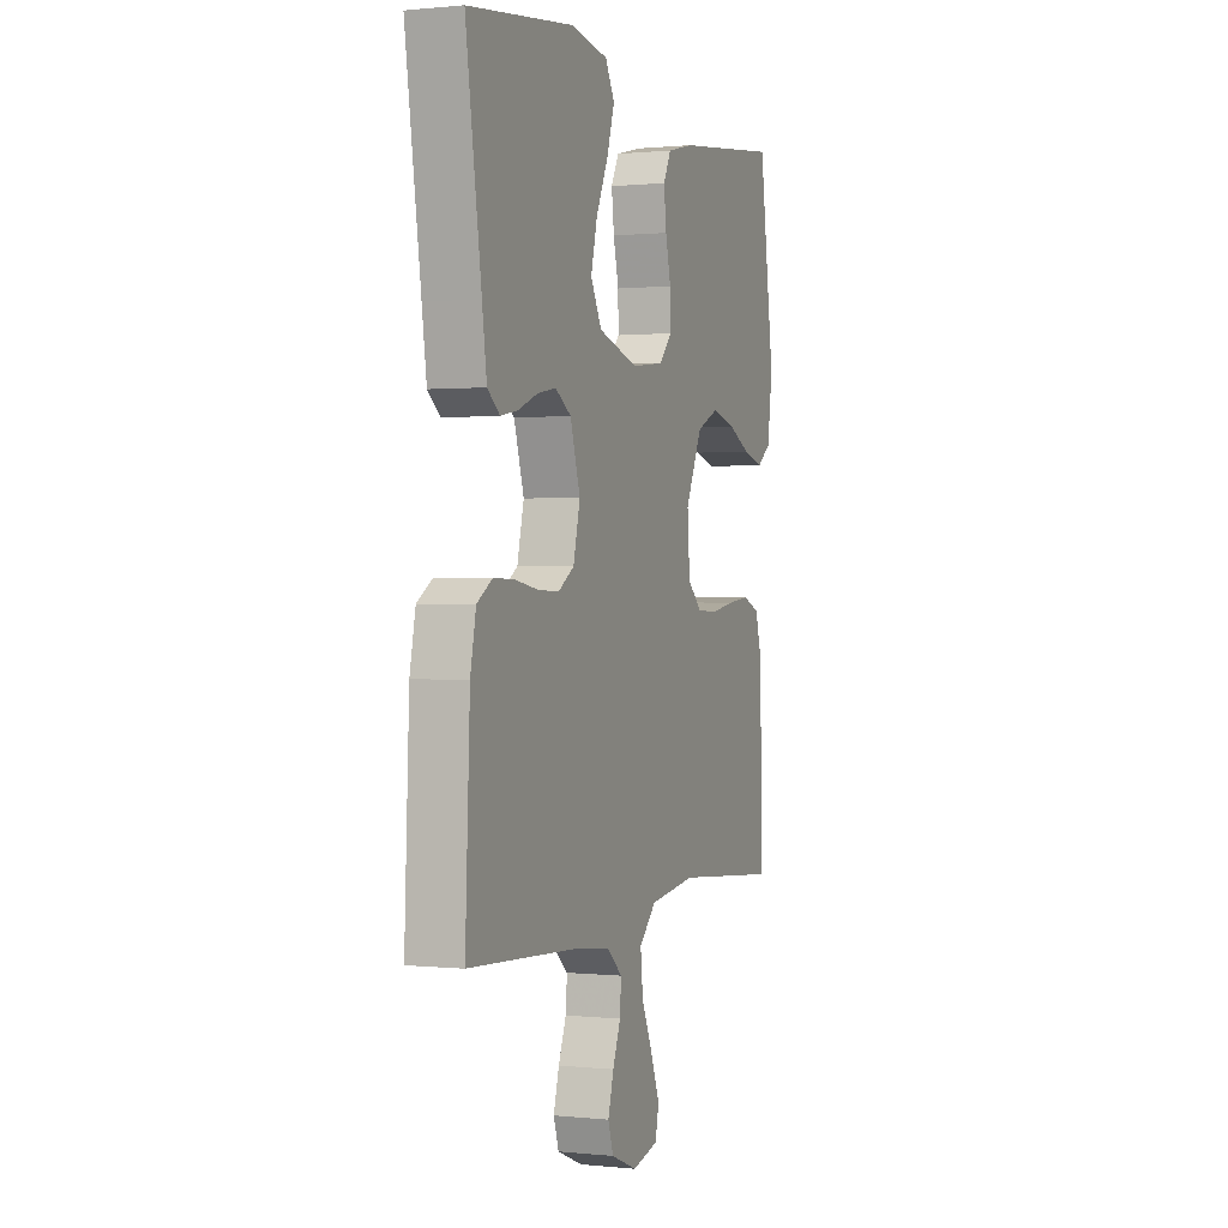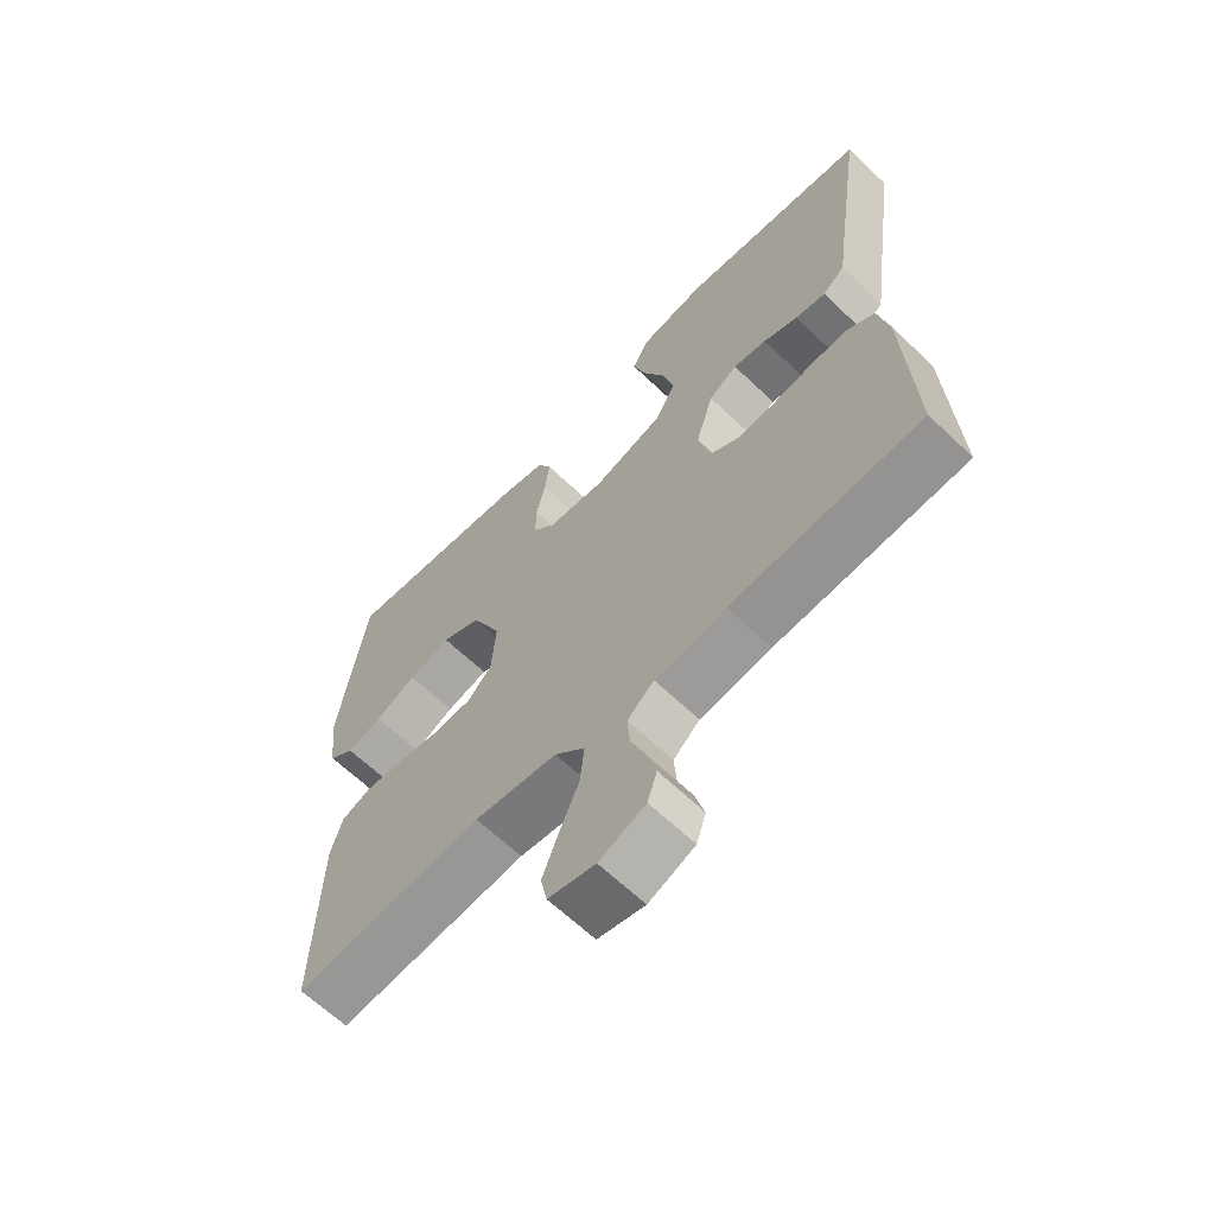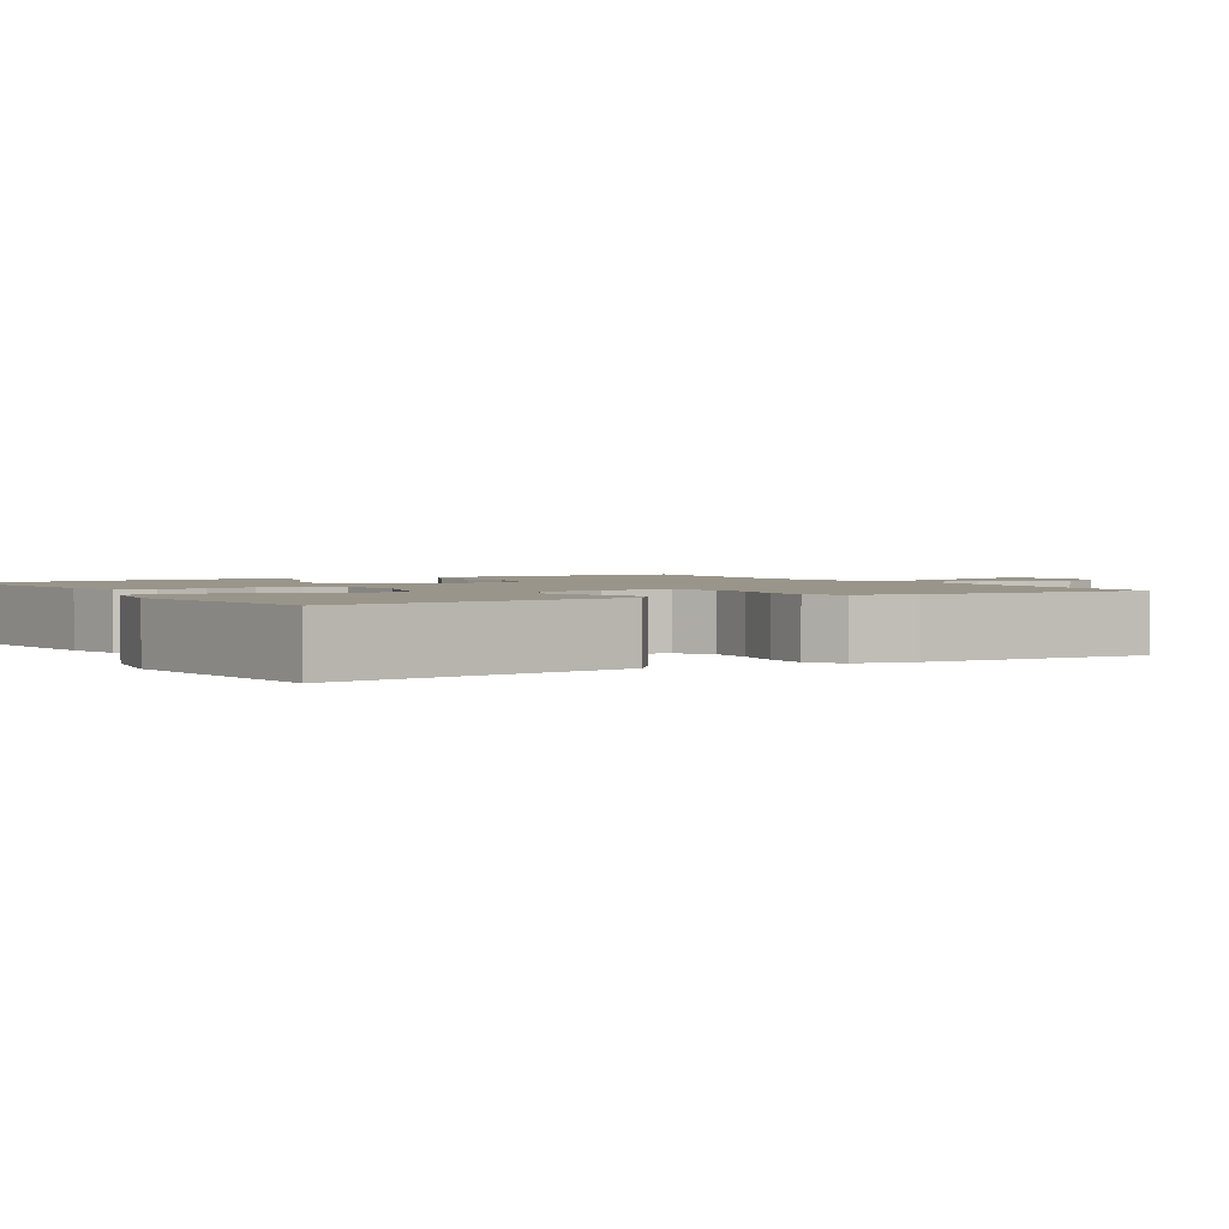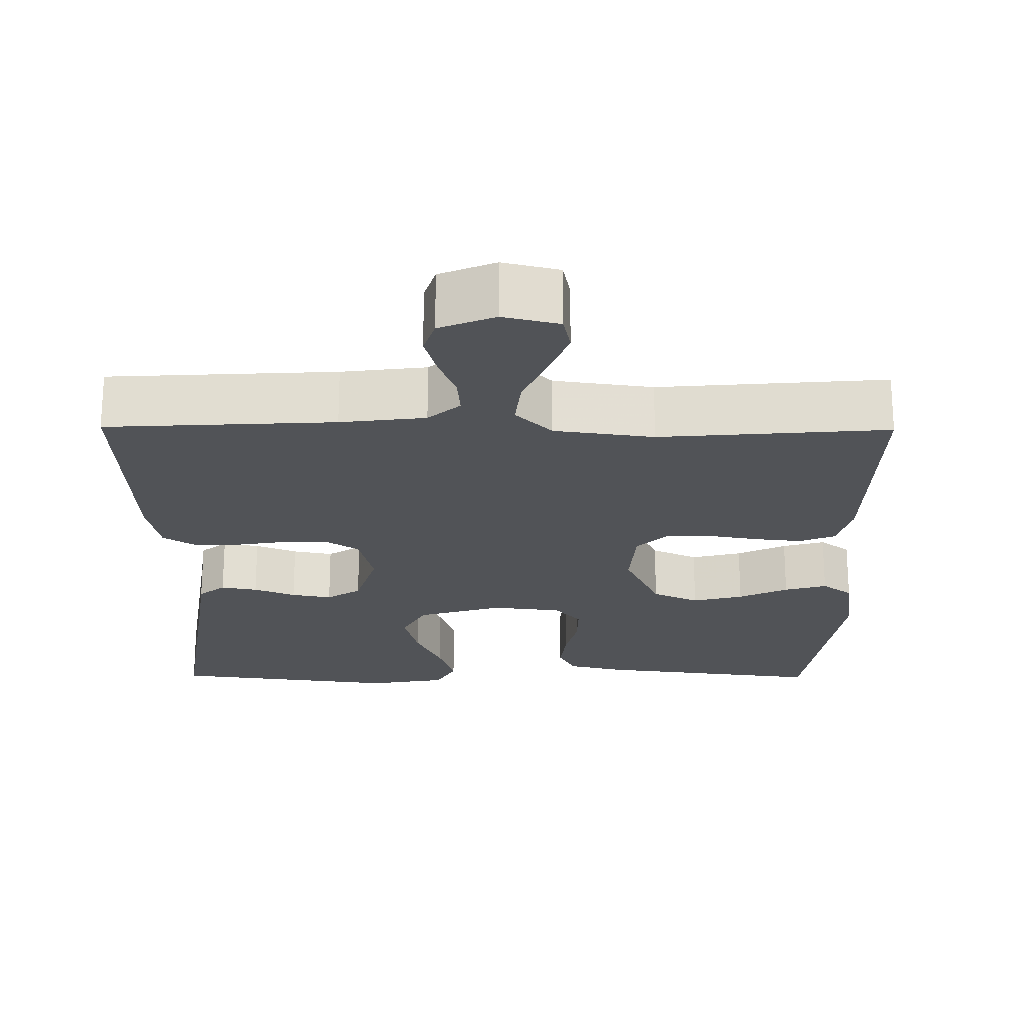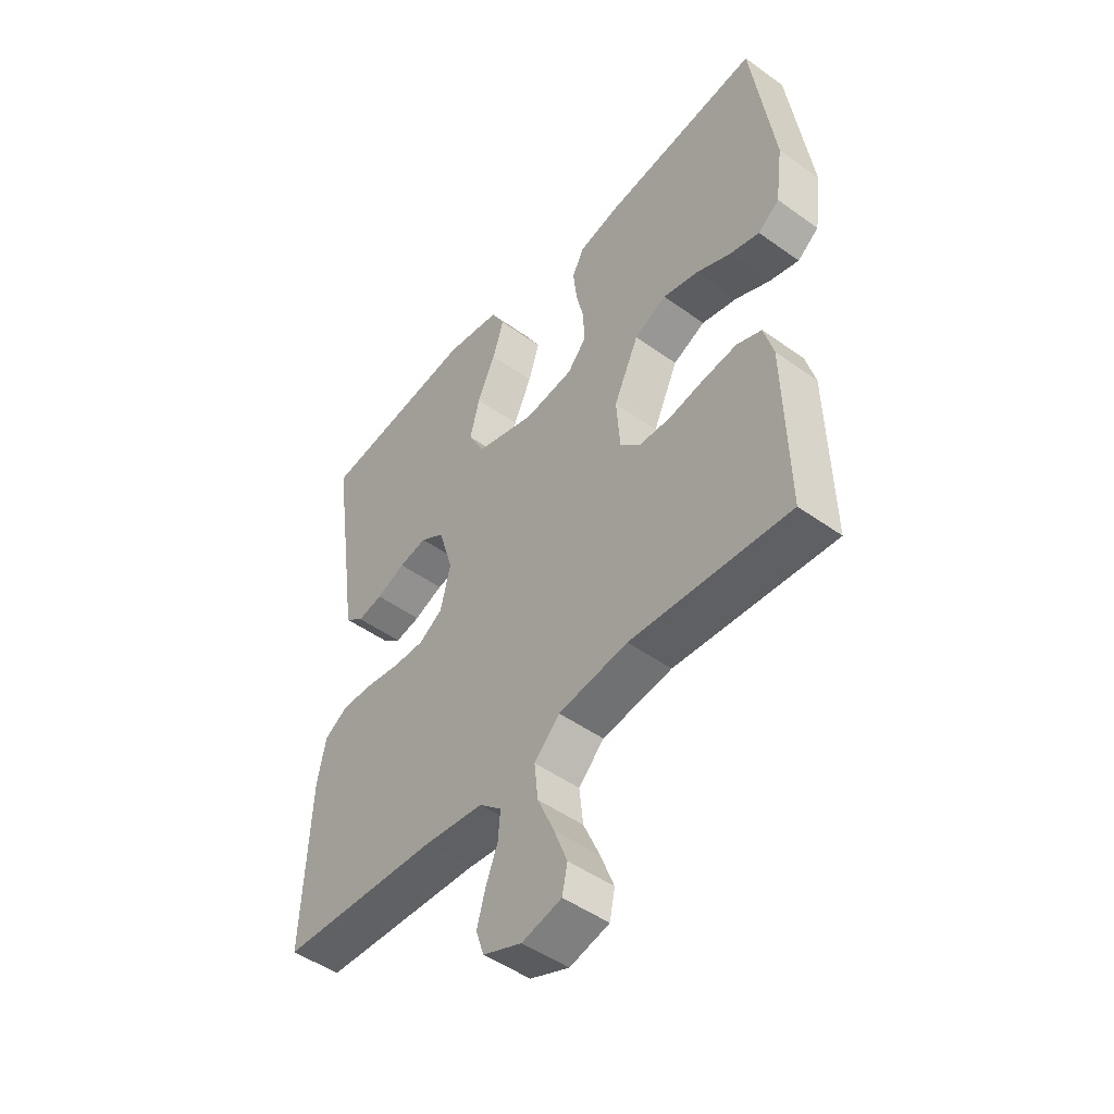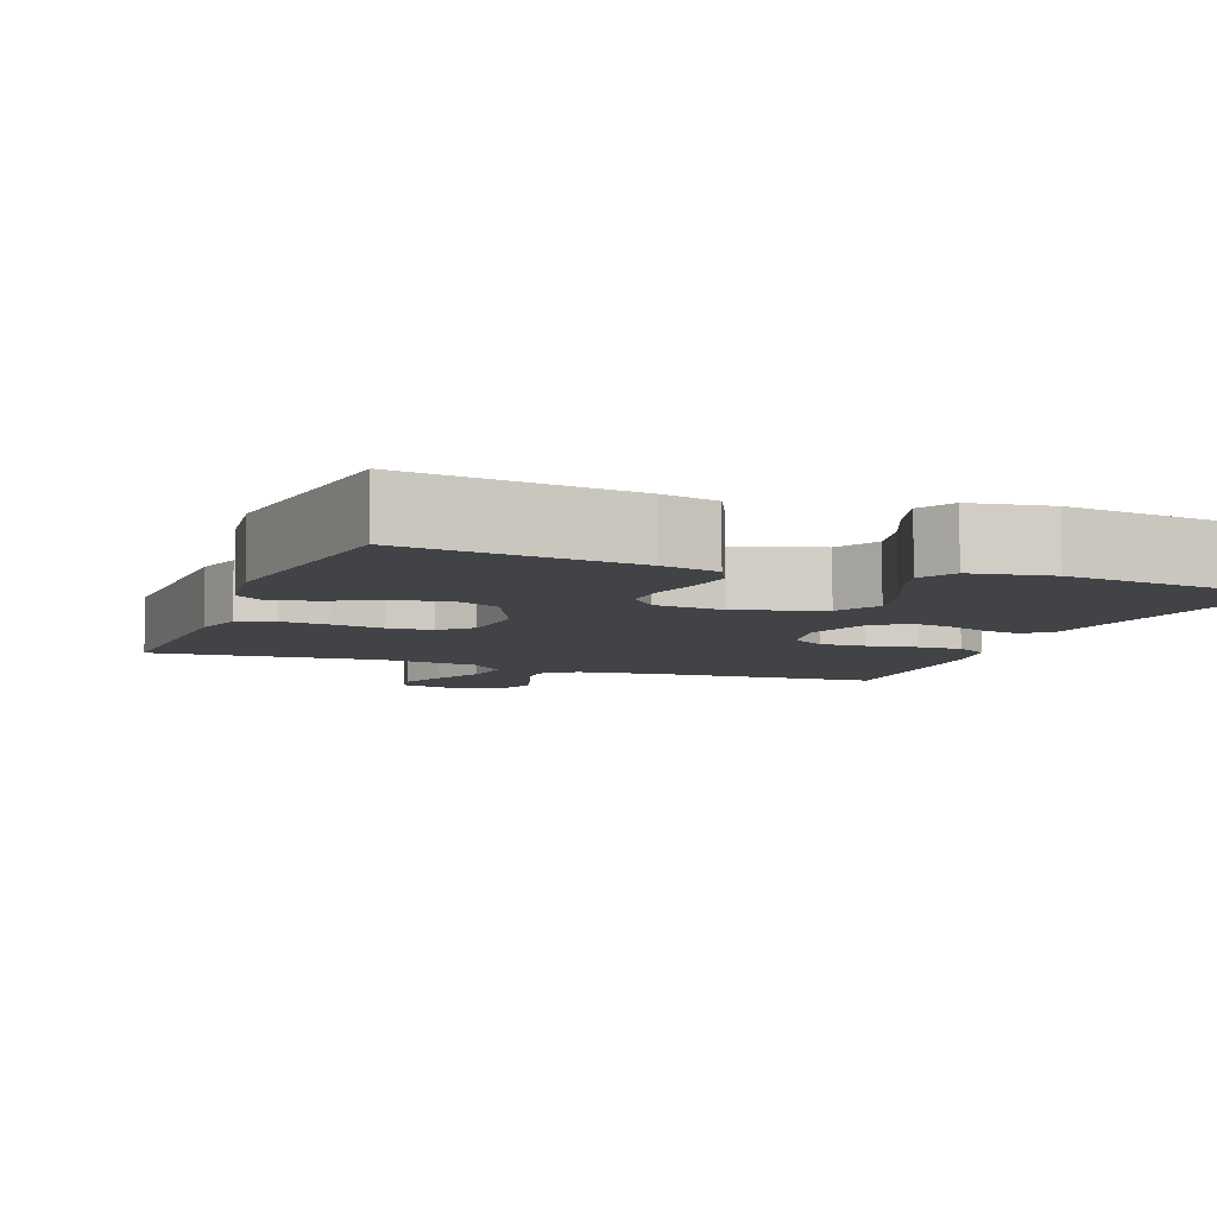
<metadata>
{"format":"obj","ext":"obj","renderer":"f3d","projection":"perspective","resolution":1024,"background":"white","views":[{"elev":0.5,"azim":111.1,"up":"+Z"},{"elev":-64.3,"azim":46.1,"up":"+Z"},{"elev":2.0,"azim":59.3,"up":"+Y"},{"elev":-22.2,"azim":179.5,"up":"+Y"},{"elev":-48.7,"azim":-128.6,"up":"+Z"},{"elev":-7.0,"azim":-21.1,"up":"+Y"}]}
</metadata>
<code>
v 0.5 0.07 0.5
v 0.456 0.07 0.2
v 0.443 0.07 0.108
v 0.408 0.07 0.08
v 0.36 0.07 0.089
v 0.305 0.07 0.111
v 0.252 0.07 0.121
v 0.207 0.07 0.092
v 0.179 0.07 0
v 0.198 0.07 -0.079
v 0.243 0.07 -0.108
v 0.303 0.07 -0.106
v 0.368 0.07 -0.095
v 0.427 0.07 -0.093
v 0.471 0.07 -0.121
v 0.487 0.07 -0.2
v 0.5 0.07 -0.5
v 0.2 0.07 -0.517
v 0.088 0.07 -0.531
v 0.046 0.07 -0.568
v 0.05 0.07 -0.619
v 0.072 0.07 -0.676
v 0.088 0.07 -0.733
v 0.073 0.07 -0.779
v 0 0.07 -0.809
v -0.074 0.07 -0.791
v -0.084 0.07 -0.743
v -0.059 0.07 -0.678
v -0.028 0.07 -0.607
v -0.021 0.07 -0.541
v -0.069 0.07 -0.493
v -0.2 0.07 -0.475
v -0.5 0.07 -0.5
v -0.493 0.07 -0.2
v -0.475 0.07 -0.135
v -0.428 0.07 -0.116
v -0.365 0.07 -0.123
v -0.297 0.07 -0.135
v -0.238 0.07 -0.132
v -0.199 0.07 -0.094
v -0.192 0.07 0
v -0.239 0.07 0.102
v -0.3 0.07 0.13
v -0.367 0.07 0.113
v -0.432 0.07 0.082
v -0.488 0.07 0.066
v -0.528 0.07 0.096
v -0.542 0.07 0.2
v -0.5 0.07 0.5
v -0.2 0.07 0.463
v -0.126 0.07 0.445
v -0.104 0.07 0.401
v -0.111 0.07 0.34
v -0.126 0.07 0.275
v -0.127 0.07 0.216
v -0.092 0.07 0.176
v 0 0.07 0.165
v 0.112 0.07 0.199
v 0.143 0.07 0.258
v 0.125 0.07 0.33
v 0.091 0.07 0.405
v 0.07 0.07 0.472
v 0.096 0.07 0.52
v 0.2 0.07 0.538
v 0.5 0 0.5
v 0.456 0 0.2
v 0.443 0 0.108
v 0.408 0 0.08
v 0.36 0 0.089
v 0.305 0 0.111
v 0.252 0 0.121
v 0.207 0 0.092
v 0.179 0 0
v 0.198 0 -0.079
v 0.243 0 -0.108
v 0.303 0 -0.106
v 0.368 0 -0.095
v 0.427 0 -0.093
v 0.471 0 -0.121
v 0.487 0 -0.2
v 0.5 0 -0.5
v 0.2 0 -0.517
v 0.088 0 -0.531
v 0.046 0 -0.568
v 0.05 0 -0.619
v 0.072 0 -0.676
v 0.088 0 -0.733
v 0.073 0 -0.779
v 0 0 -0.809
v -0.074 0 -0.791
v -0.084 0 -0.743
v -0.059 0 -0.678
v -0.028 0 -0.607
v -0.021 0 -0.541
v -0.069 0 -0.493
v -0.2 0 -0.475
v -0.5 0 -0.5
v -0.493 0 -0.2
v -0.475 0 -0.135
v -0.428 0 -0.116
v -0.365 0 -0.123
v -0.297 0 -0.135
v -0.238 0 -0.132
v -0.199 0 -0.094
v -0.192 0 0
v -0.239 0 0.102
v -0.3 0 0.13
v -0.367 0 0.113
v -0.432 0 0.082
v -0.488 0 0.066
v -0.528 0 0.096
v -0.542 0 0.2
v -0.5 0 0.5
v -0.2 0 0.463
v -0.126 0 0.445
v -0.104 0 0.401
v -0.111 0 0.34
v -0.126 0 0.275
v -0.127 0 0.216
v -0.092 0 0.176
v 0 0 0.165
v 0.112 0 0.199
v 0.143 0 0.258
v 0.125 0 0.33
v 0.091 0 0.405
v 0.07 0 0.472
v 0.096 0 0.52
v 0.2 0 0.538
f 63 64 1 2
f 60 61 62 63
f 59 60 63 2
f 58 59 2 3
f 57 58 3
f 56 57 3
f 51 52 53 54
f 51 54 55
f 50 51 55
f 49 50 55
f 48 49 55 56
f 44 45 46 47
f 43 44 47 48
f 35 36 37 38
f 33 34 35 38
f 32 33 38 39
f 31 32 39 40
f 26 27 28 29
f 24 25 26 29
f 24 29 30
f 21 22 23 24
f 21 24 30
f 20 21 30
f 19 20 30 31
f 15 16 17 18
f 12 13 14 15
f 11 12 15 18
f 10 11 18 19
f 3 4 5 6
f 3 6 7
f 56 3 7
f 43 48 56 7
f 42 43 7 8
f 41 42 8 9
f 19 31 40 41
f 9 10 19 41
f 66 65 128 127
f 127 126 125 124
f 66 127 124 123
f 67 66 123 122
f 67 122 121
f 67 121 120
f 118 117 116 115
f 119 118 115
f 119 115 114
f 119 114 113
f 120 119 113 112
f 111 110 109 108
f 112 111 108 107
f 102 101 100 99
f 102 99 98 97
f 103 102 97 96
f 104 103 96 95
f 93 92 91 90
f 93 90 89 88
f 94 93 88
f 88 87 86 85
f 94 88 85
f 94 85 84
f 95 94 84 83
f 82 81 80 79
f 79 78 77 76
f 82 79 76 75
f 83 82 75 74
f 70 69 68 67
f 71 70 67
f 71 67 120
f 71 120 112 107
f 72 71 107 106
f 73 72 106 105
f 105 104 95 83
f 105 83 74 73
f 1 65 66 2
f 2 66 67 3
f 3 67 68 4
f 4 68 69 5
f 5 69 70 6
f 6 70 71 7
f 7 71 72 8
f 8 72 73 9
f 9 73 74 10
f 10 74 75 11
f 11 75 76 12
f 12 76 77 13
f 13 77 78 14
f 14 78 79 15
f 15 79 80 16
f 16 80 81 17
f 17 81 82 18
f 18 82 83 19
f 19 83 84 20
f 20 84 85 21
f 21 85 86 22
f 22 86 87 23
f 23 87 88 24
f 24 88 89 25
f 25 89 90 26
f 26 90 91 27
f 27 91 92 28
f 28 92 93 29
f 29 93 94 30
f 30 94 95 31
f 31 95 96 32
f 32 96 97 33
f 33 97 98 34
f 34 98 99 35
f 35 99 100 36
f 36 100 101 37
f 37 101 102 38
f 38 102 103 39
f 39 103 104 40
f 40 104 105 41
f 41 105 106 42
f 42 106 107 43
f 43 107 108 44
f 44 108 109 45
f 45 109 110 46
f 46 110 111 47
f 47 111 112 48
f 48 112 113 49
f 49 113 114 50
f 50 114 115 51
f 51 115 116 52
f 52 116 117 53
f 53 117 118 54
f 54 118 119 55
f 55 119 120 56
f 56 120 121 57
f 57 121 122 58
f 58 122 123 59
f 59 123 124 60
f 60 124 125 61
f 61 125 126 62
f 62 126 127 63
f 63 127 128 64
f 64 128 65 1

</code>
